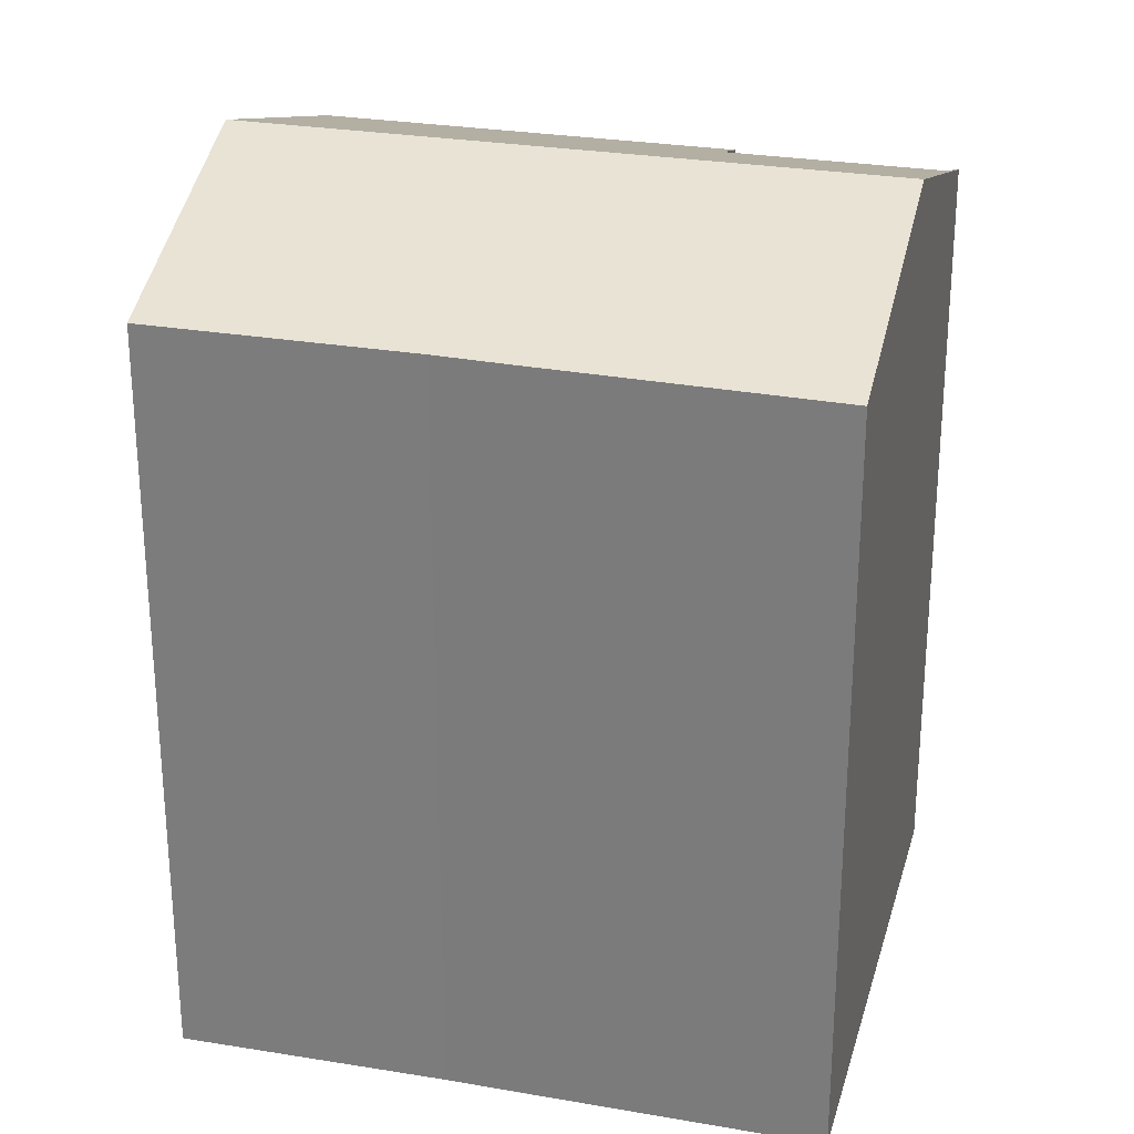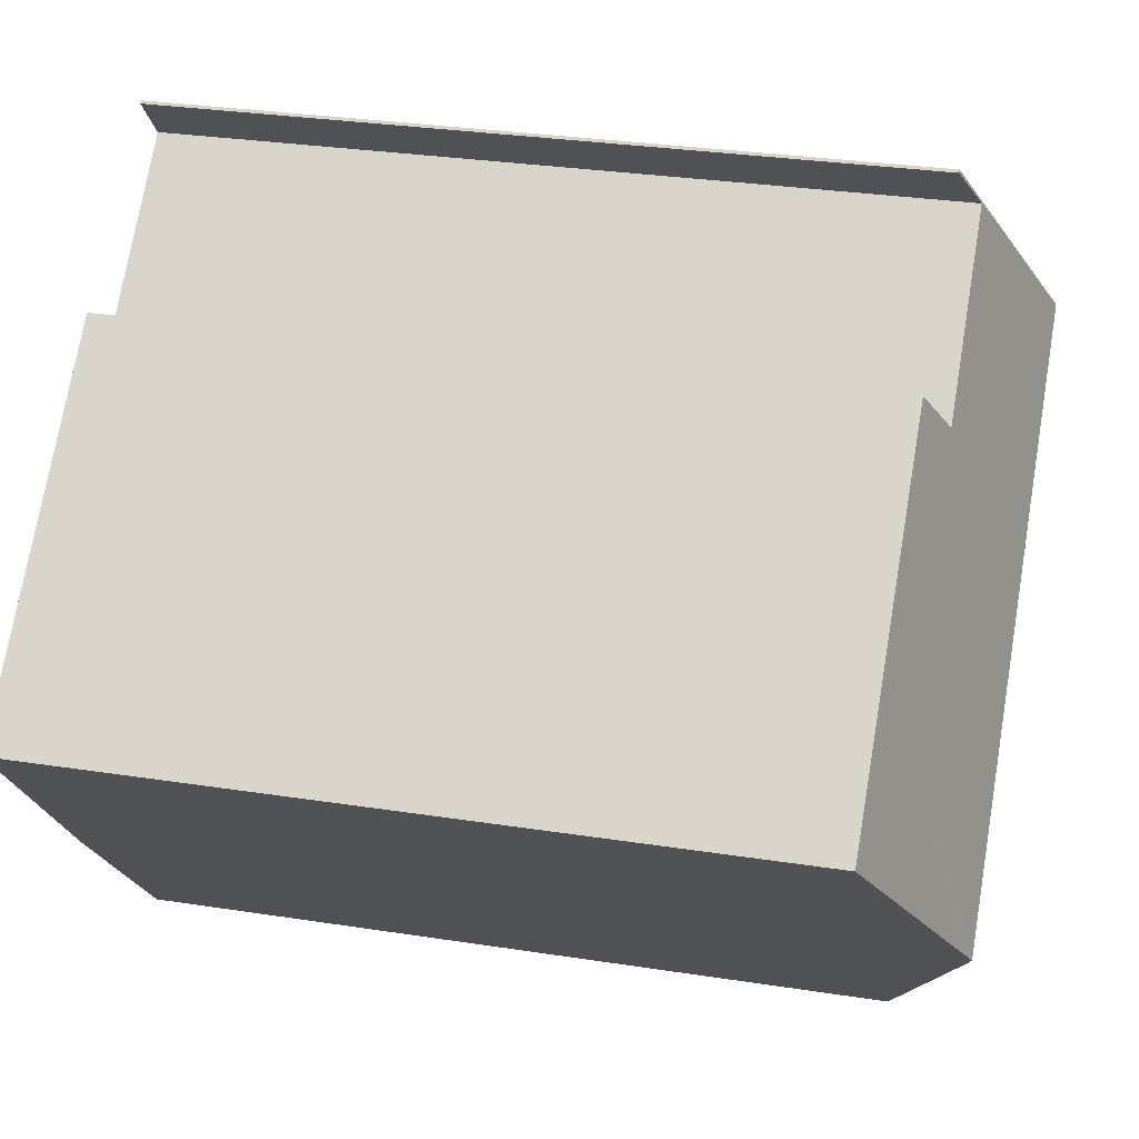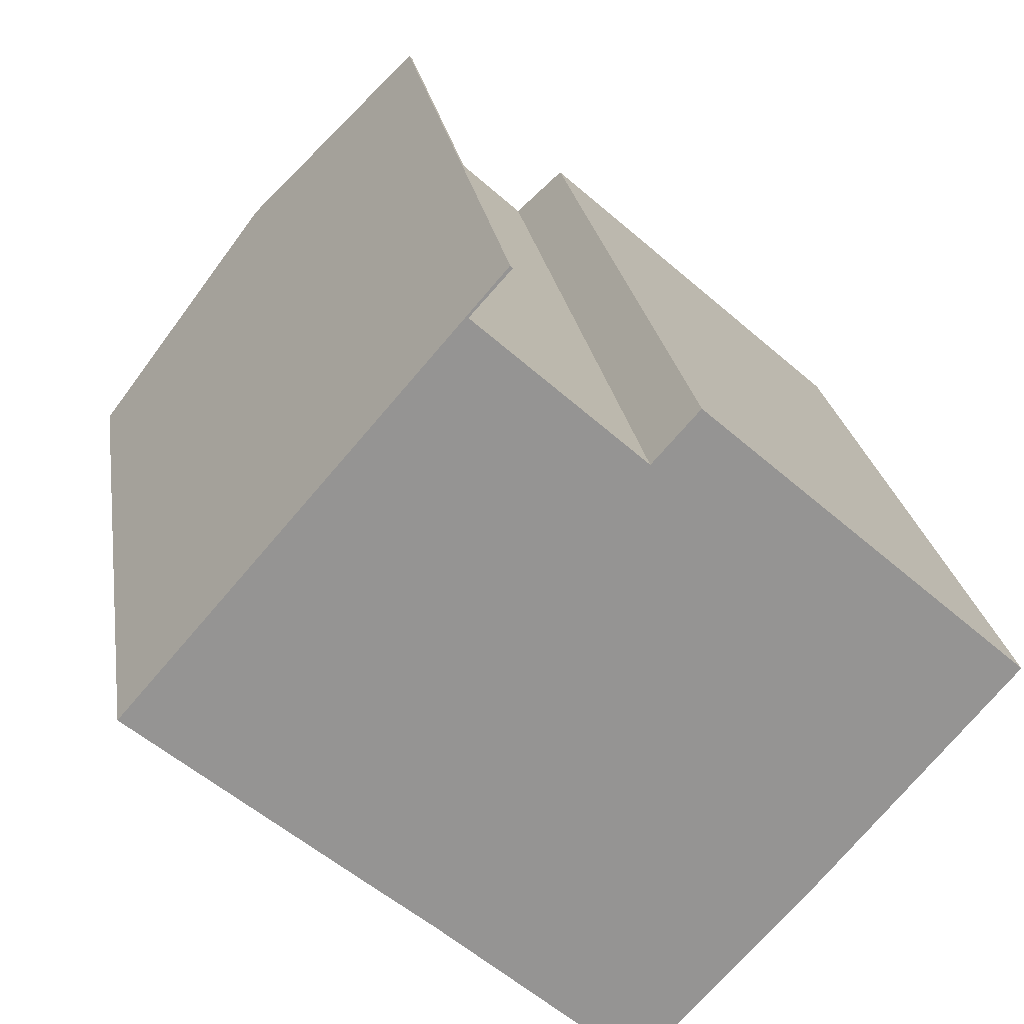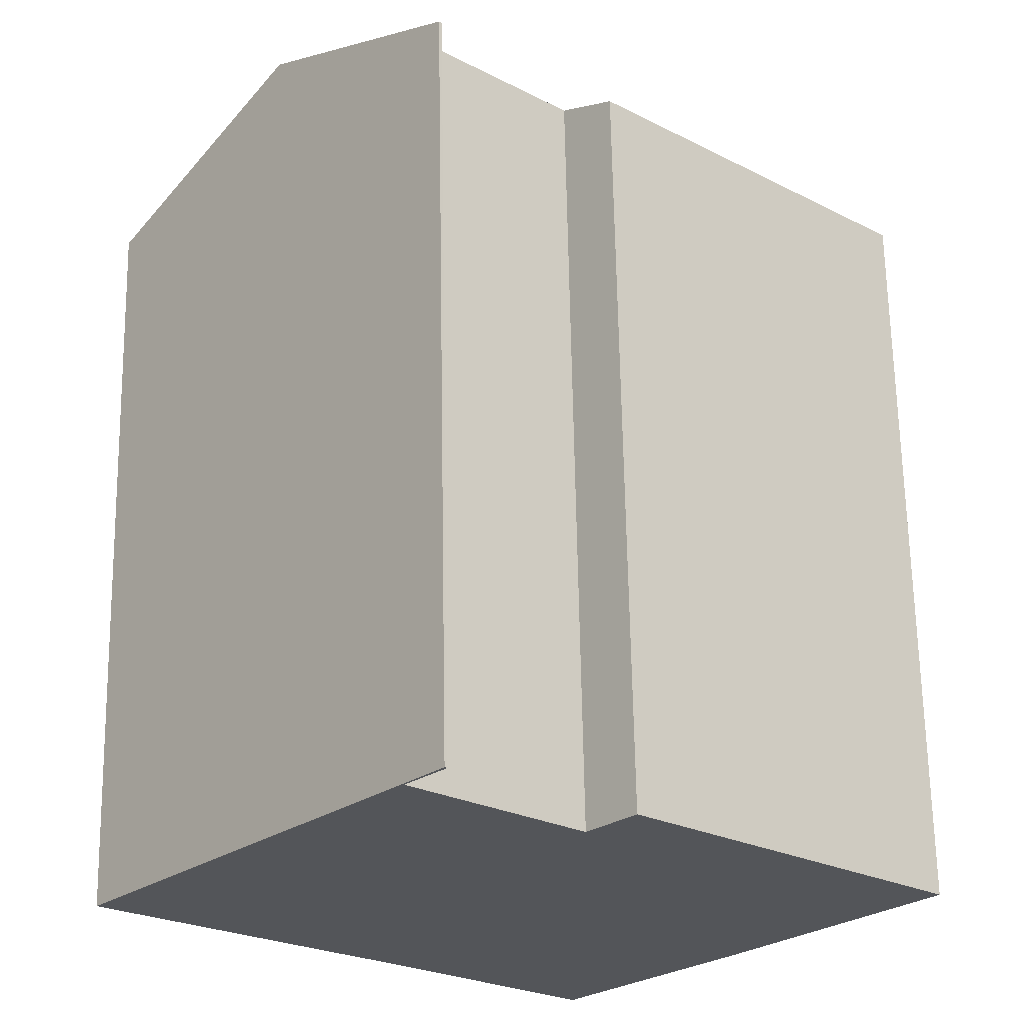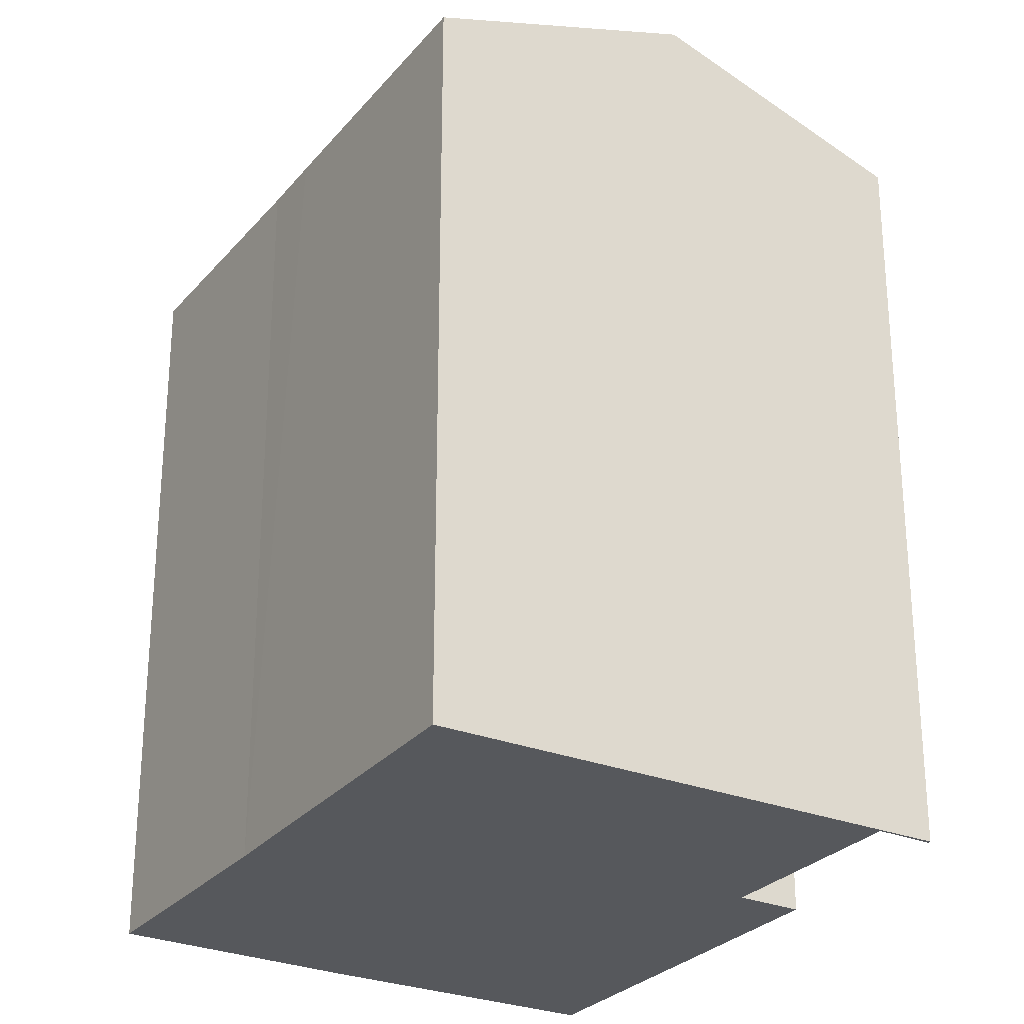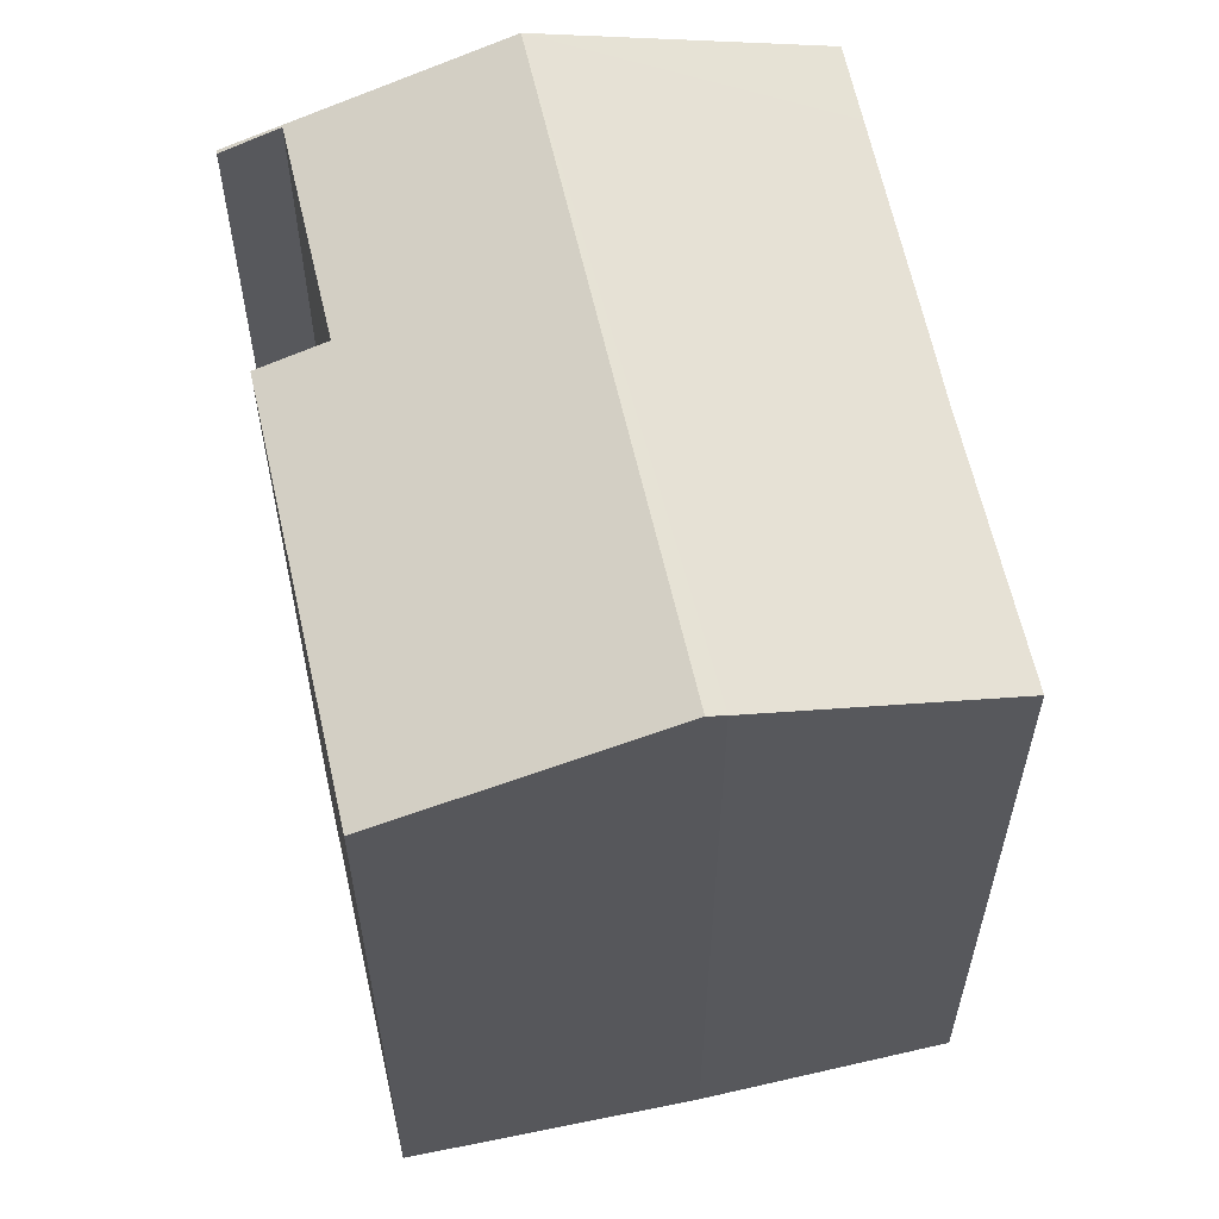
<metadata>
{"format":"obj","ext":"obj","renderer":"f3d","projection":"perspective","resolution":1024,"background":"white","views":[{"elev":28.4,"azim":-124.5,"up":"+Y"},{"elev":29.8,"azim":102.9,"up":"+Z"},{"elev":23.3,"azim":-8.5,"up":"+Z"},{"elev":65.7,"azim":-1.0,"up":"+Z"},{"elev":-27.9,"azim":-80.1,"up":"+Y"},{"elev":61.9,"azim":118.9,"up":"+Y"}]}
</metadata>
<code>
v  12.05 15.61 -4.285
v  3.377 15.72 3.885
v  12.26 15.72 -4.037
v  8.919 14.08 -7.741
v  5.219 14.07 -4.466
v  4.227 14.06 -3.626
v  1.131 14.04 -0.97
v  0 14.03 8.589e-16
v  6.622 14.12 7.523
v  5.906 14.47 6.728
v  6.576 14.12 7.565
v  8.9 14.48 4.031
v  9.736 14.06 4.97
v  12.7 14.06 2.346
v  12.7 15.5 -3.533
v  15.56 14.05 -0.193
v  12.79 15.45 -3.42
v  0 0 0
v  6.576 -4.632e-16 7.565
v  3.377 -2.379e-16 3.885
v  8.9 -2.468e-16 4.031
v  9.736 -3.043e-16 4.97
v  6.622 -4.607e-16 7.523
v  5.906 -4.12e-16 6.728
v  15.56 1.182e-17 -0.193
v  12.7 -1.437e-16 2.346
v  12.05 2.624e-16 -4.285
v  12.7 2.163e-16 -3.533
v  12.79 2.094e-16 -3.42
v  12.26 2.472e-16 -4.037
v  8.919 4.74e-16 -7.741
v  5.219 2.735e-16 -4.466
v  1.131 5.94e-17 -0.97
v  4.227 2.22e-16 -3.626
g defaultobject
f 1 2 3
f 2 1 4
f 2 4 5
f 2 5 6
f 2 6 7
f 2 7 8
f 9 10 11
f 2 10 3
f 10 2 11
f 3 10 12
f 3 12 13
f 3 13 14
f 3 14 15
f 15 14 16
f 15 16 17
f 18 2 8
f 2 18 11
f 11 18 19
f 19 18 20
f 21 13 12
f 13 21 22
f 19 9 11
f 9 19 23
f 10 21 12
f 21 10 24
f 22 14 13
f 14 22 16
f 16 22 25
f 25 22 26
f 9 24 10
f 24 9 23
f 15 1 3
f 1 15 17
f 1 17 16
f 1 16 25
f 1 25 27
f 27 25 28
f 28 25 29
f 27 28 30
f 27 4 1
f 4 27 31
f 31 5 4
f 5 31 32
f 32 6 5
f 6 32 7
f 7 32 8
f 8 32 33
f 8 33 18
f 33 32 34
f 27 32 31
f 32 27 30
f 32 30 28
f 32 28 29
f 32 29 25
f 32 25 34
f 34 25 33
f 33 25 26
f 33 26 18
f 18 26 21
f 21 26 22
f 21 20 18
f 20 21 24
f 20 24 19
f 19 24 23

</code>
